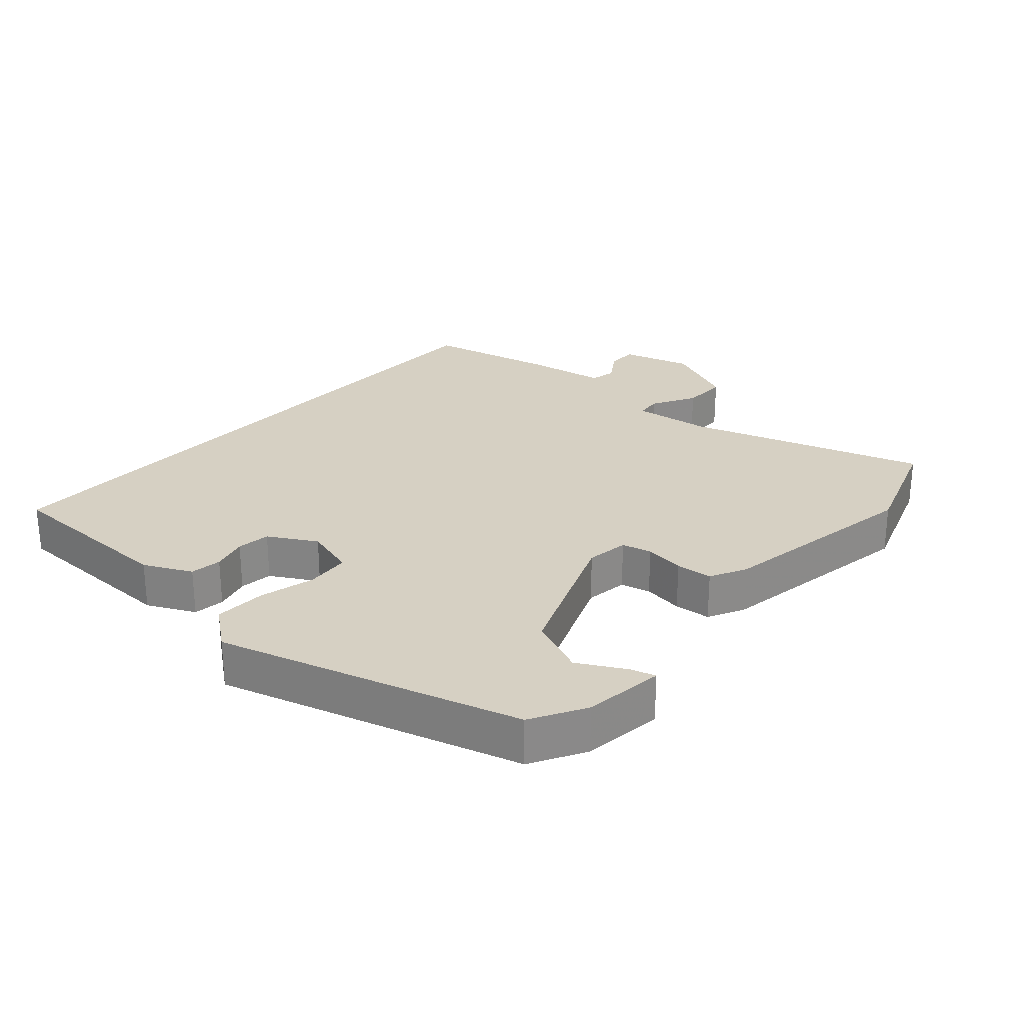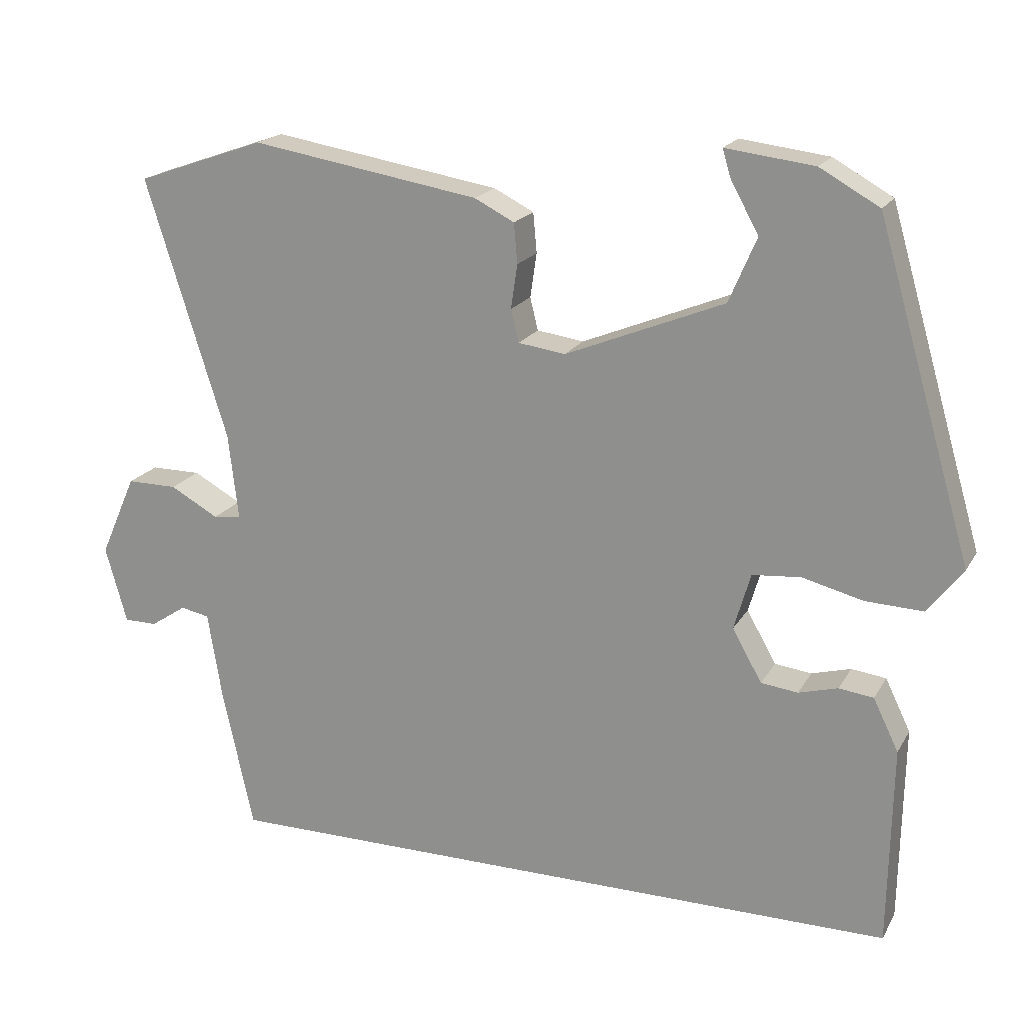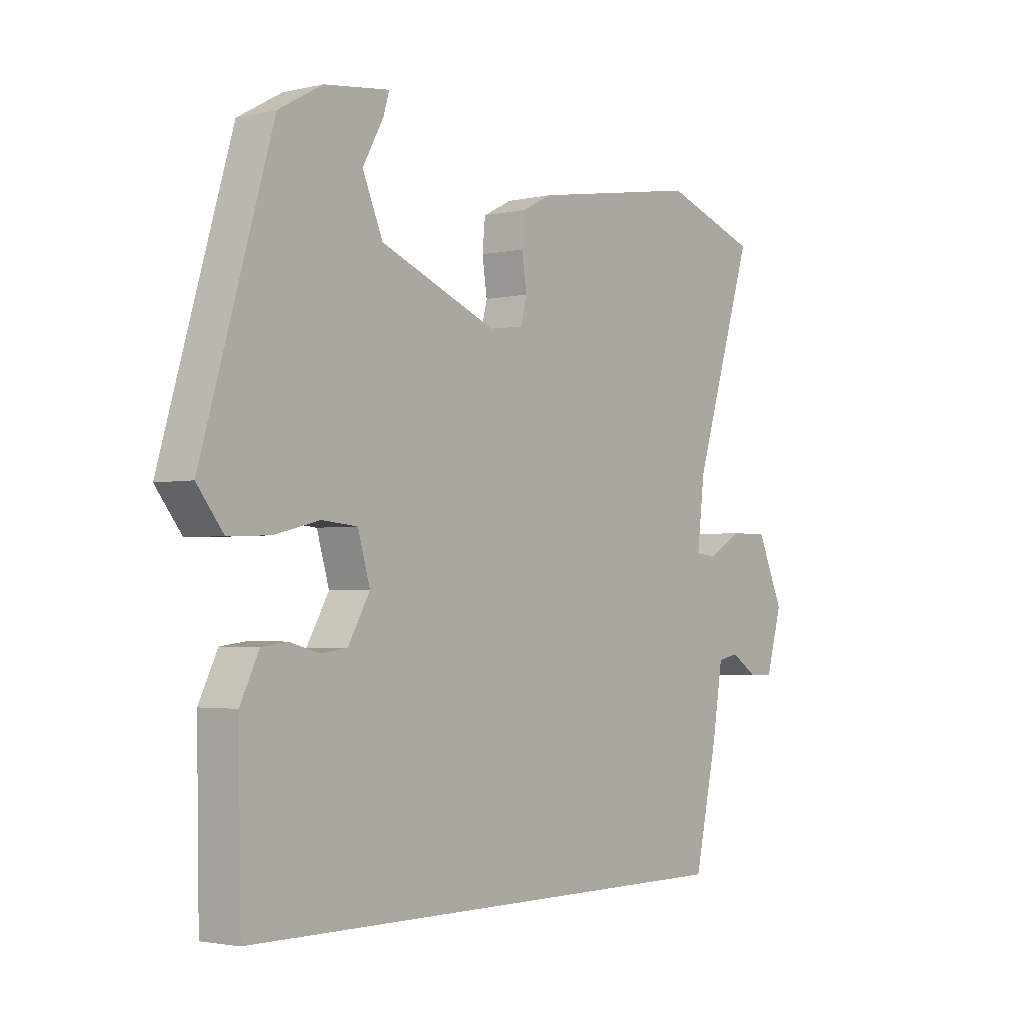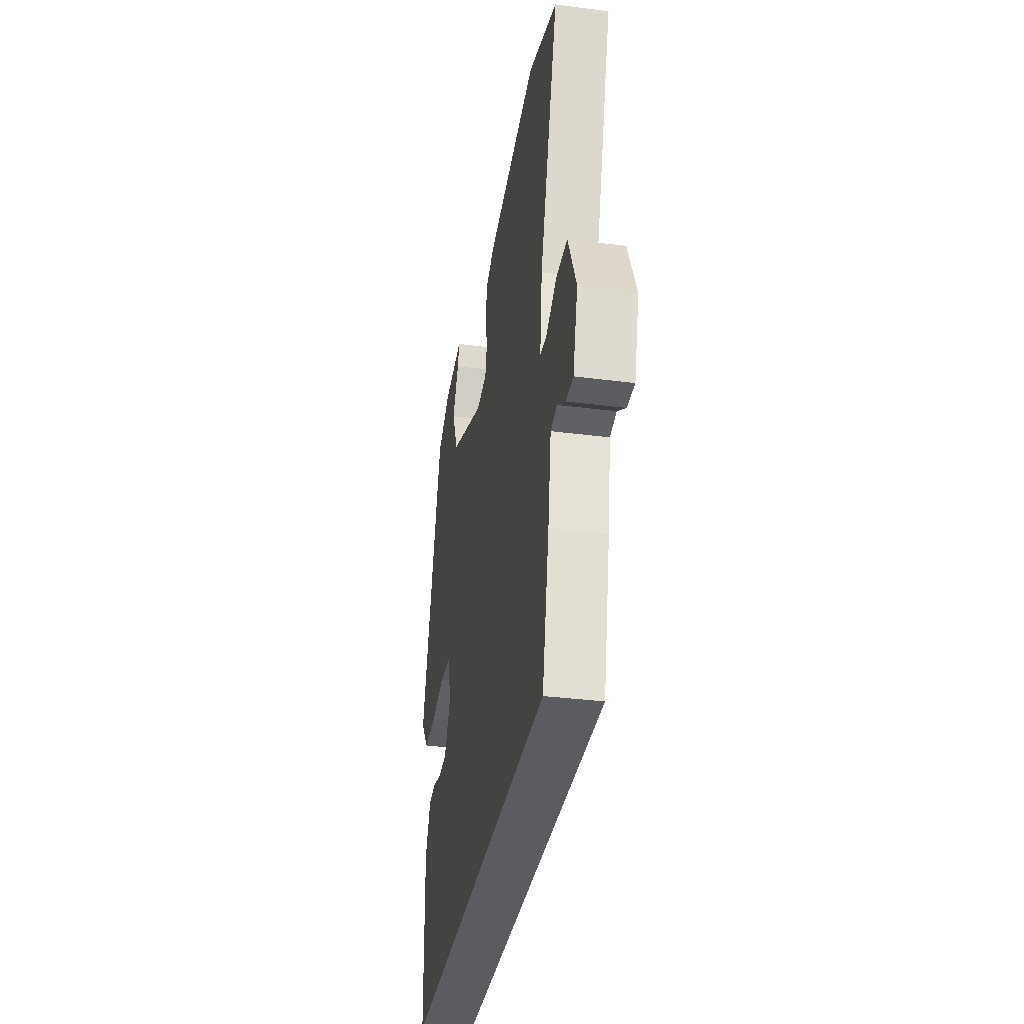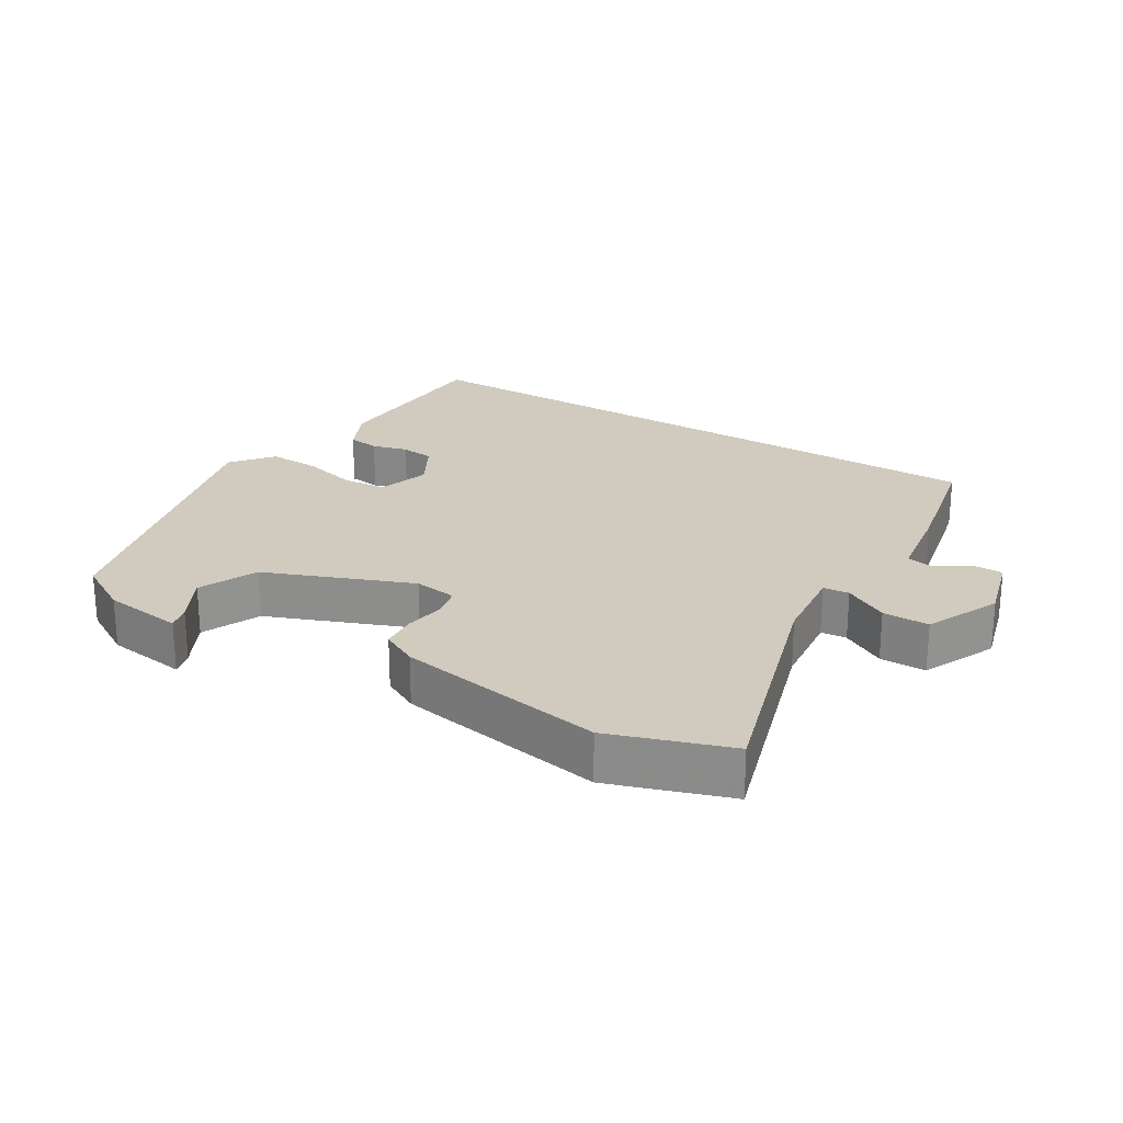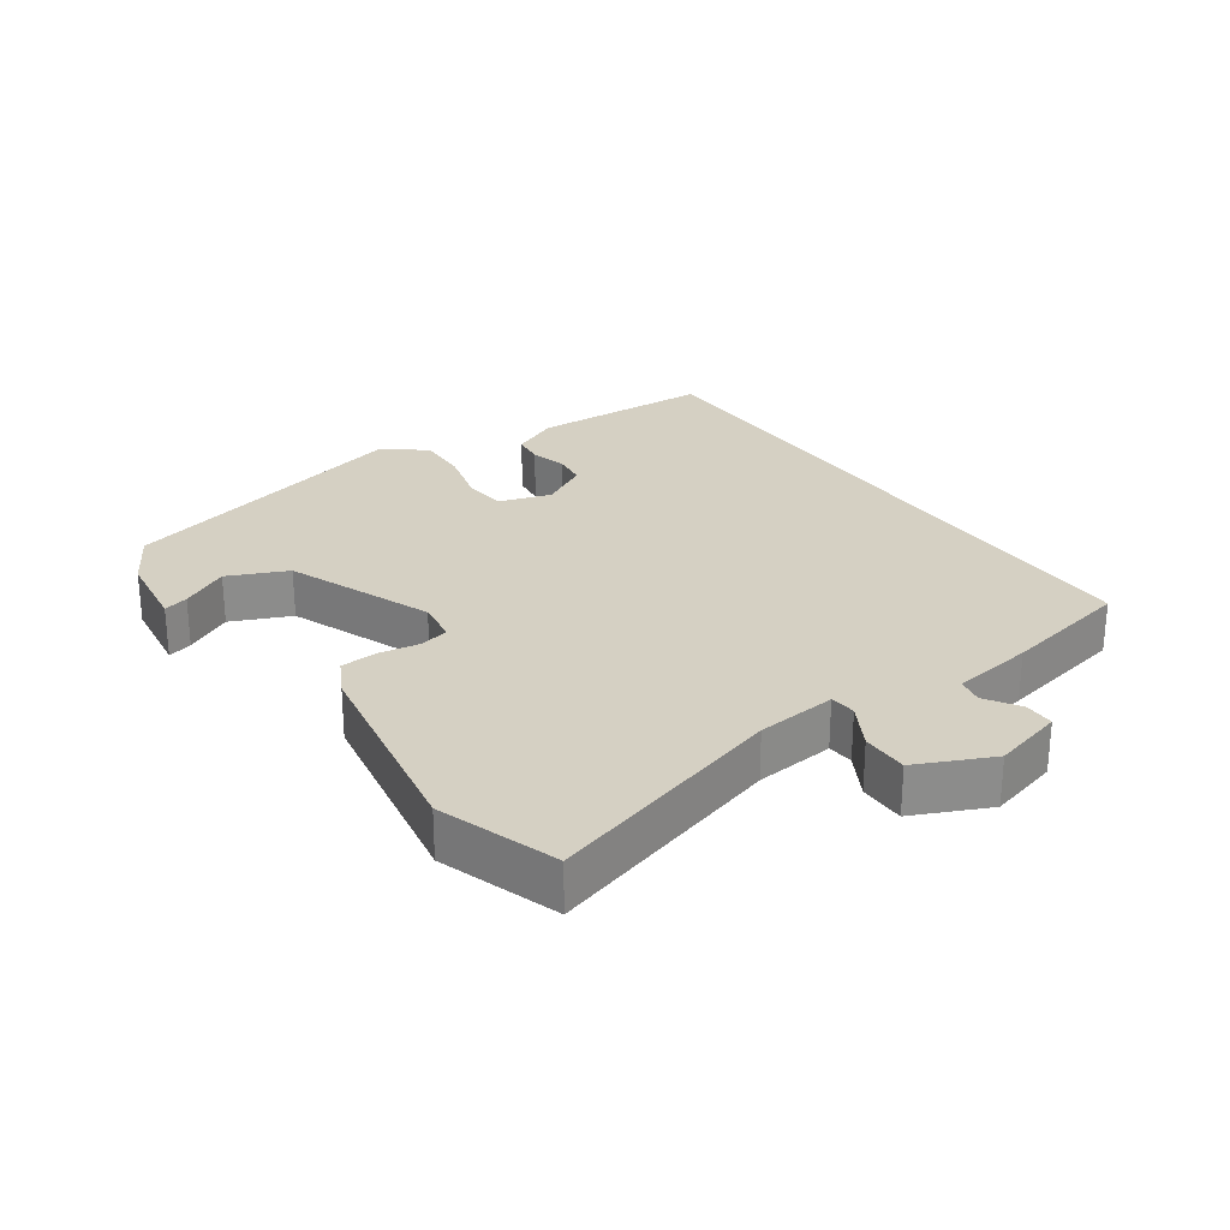
<metadata>
{"format":"obj","ext":"obj","renderer":"f3d","projection":"perspective","resolution":1024,"background":"white","views":[{"elev":26.5,"azim":-48.3,"up":"+Y"},{"elev":19.1,"azim":-158.3,"up":"+Z"},{"elev":-2.5,"azim":-51.5,"up":"+Z"},{"elev":-34.9,"azim":80.2,"up":"+Z"},{"elev":23.6,"azim":32.0,"up":"+Y"},{"elev":26.2,"azim":55.8,"up":"+Y"}]}
</metadata>
<code>
v -0.411 0.07 0.495
v -0.329 0.07 0.541
v -0.207 0.07 0.556
v -0.218 0.07 0.519
v -0.257 0.07 0.448
v -0.219 0.07 0.359
v 0 0.07 0.27
v 0.065 0.07 0.279
v 0.076 0.07 0.324
v 0.067 0.07 0.385
v 0.072 0.07 0.44
v 0.127 0.07 0.468
v 0.443 0.07 0.52
v 0.621 0.07 0.458
v 0.508 0.07 0.099
v 0.494 0.07 -0.021
v 0.533 0.07 -0.025
v 0.6 0.07 0.012
v 0.67 0.07 0.012
v 0.72 0.07 -0.101
v 0.69 0.07 -0.207
v 0.644 0.07 -0.207
v 0.594 0.07 -0.174
v 0.554 0.07 -0.182
v 0.534 0.07 -0.305
v 0.491 0.07 -0.5
v -0.465 0.07 -0.5
v -0.47 0.07 -0.223
v -0.435 0.07 -0.151
v -0.387 0.07 -0.145
v -0.333 0.07 -0.16
v -0.282 0.07 -0.154
v -0.241 0.07 -0.082
v -0.264 0.07 -0.003
v -0.331 0.07 0.003
v -0.415 0.07 -0.018
v -0.494 0.07 -0.021
v -0.543 0.07 0.042
v -0.411 0 0.495
v -0.329 0 0.541
v -0.207 0 0.556
v -0.218 0 0.519
v -0.257 0 0.448
v -0.219 0 0.359
v 0 0 0.27
v 0.065 0 0.279
v 0.076 0 0.324
v 0.067 0 0.385
v 0.072 0 0.44
v 0.127 0 0.468
v 0.443 0 0.52
v 0.621 0 0.458
v 0.508 0 0.099
v 0.494 0 -0.021
v 0.533 0 -0.025
v 0.6 0 0.012
v 0.67 0 0.012
v 0.72 0 -0.101
v 0.69 0 -0.207
v 0.644 0 -0.207
v 0.594 0 -0.174
v 0.554 0 -0.182
v 0.534 0 -0.305
v 0.491 0 -0.5
v -0.465 0 -0.5
v -0.47 0 -0.223
v -0.435 0 -0.151
v -0.387 0 -0.145
v -0.333 0 -0.16
v -0.282 0 -0.154
v -0.241 0 -0.082
v -0.264 0 -0.003
v -0.331 0 0.003
v -0.415 0 -0.018
v -0.494 0 -0.021
v -0.543 0 0.042
f 35 36 37 38
f 34 35 38 1
f 28 29 30 31
f 28 31 32
f 27 28 32
f 24 25 26 27
f 24 27 32 33
f 20 21 22 23
f 17 18 19 20
f 16 17 20 23
f 12 13 14 15
f 12 15 16
f 9 10 11 12
f 8 9 12 16
f 7 8 16 23
f 2 3 4 5
f 34 1 2 5
f 34 5 6
f 23 24 33 34
f 6 7 23 34
f 76 75 74 73
f 39 76 73 72
f 69 68 67 66
f 70 69 66
f 70 66 65
f 65 64 63 62
f 71 70 65 62
f 61 60 59 58
f 58 57 56 55
f 61 58 55 54
f 53 52 51 50
f 54 53 50
f 50 49 48 47
f 54 50 47 46
f 61 54 46 45
f 43 42 41 40
f 43 40 39 72
f 44 43 72
f 72 71 62 61
f 72 61 45 44
f 1 39 40 2
f 2 40 41 3
f 3 41 42 4
f 4 42 43 5
f 5 43 44 6
f 6 44 45 7
f 7 45 46 8
f 8 46 47 9
f 9 47 48 10
f 10 48 49 11
f 11 49 50 12
f 12 50 51 13
f 13 51 52 14
f 14 52 53 15
f 15 53 54 16
f 16 54 55 17
f 17 55 56 18
f 18 56 57 19
f 19 57 58 20
f 20 58 59 21
f 21 59 60 22
f 22 60 61 23
f 23 61 62 24
f 24 62 63 25
f 25 63 64 26
f 26 64 65 27
f 27 65 66 28
f 28 66 67 29
f 29 67 68 30
f 30 68 69 31
f 31 69 70 32
f 32 70 71 33
f 33 71 72 34
f 34 72 73 35
f 35 73 74 36
f 36 74 75 37
f 37 75 76 38
f 38 76 39 1

</code>
